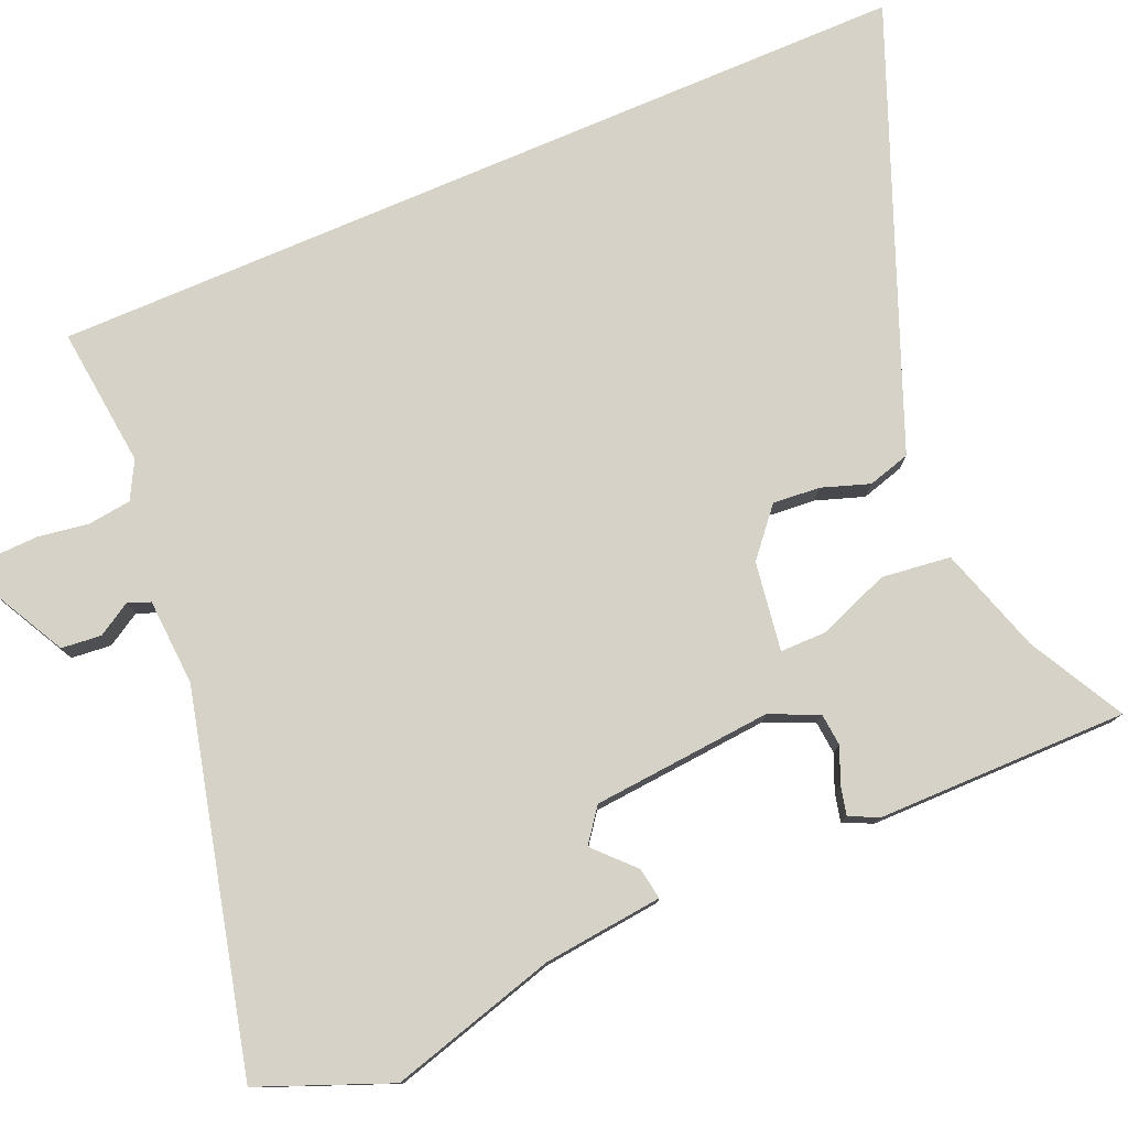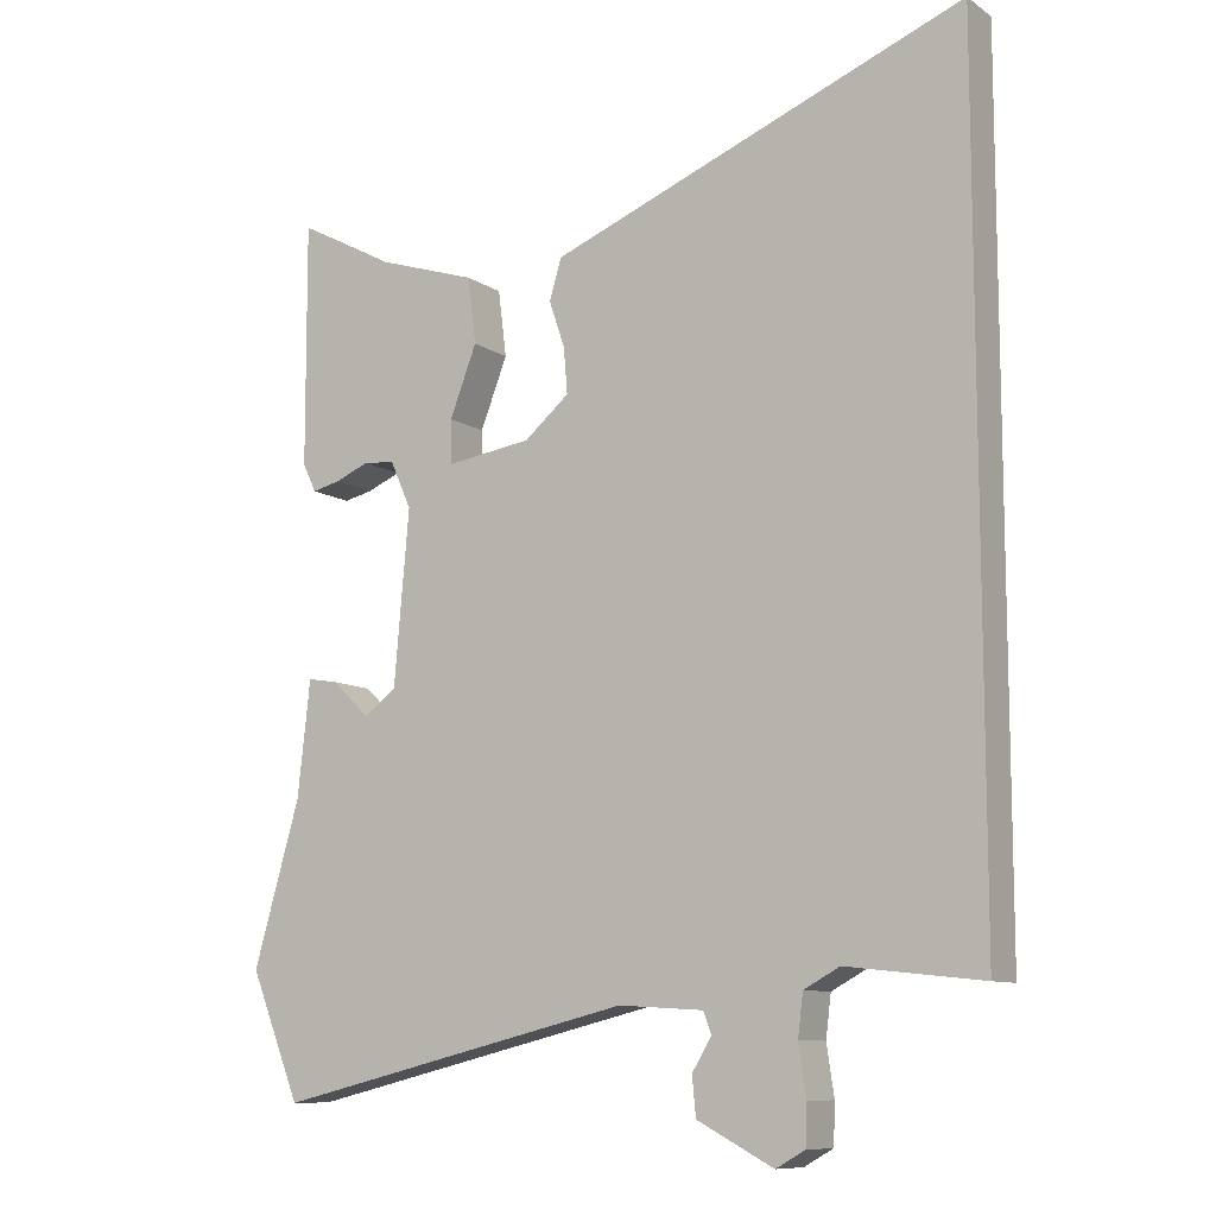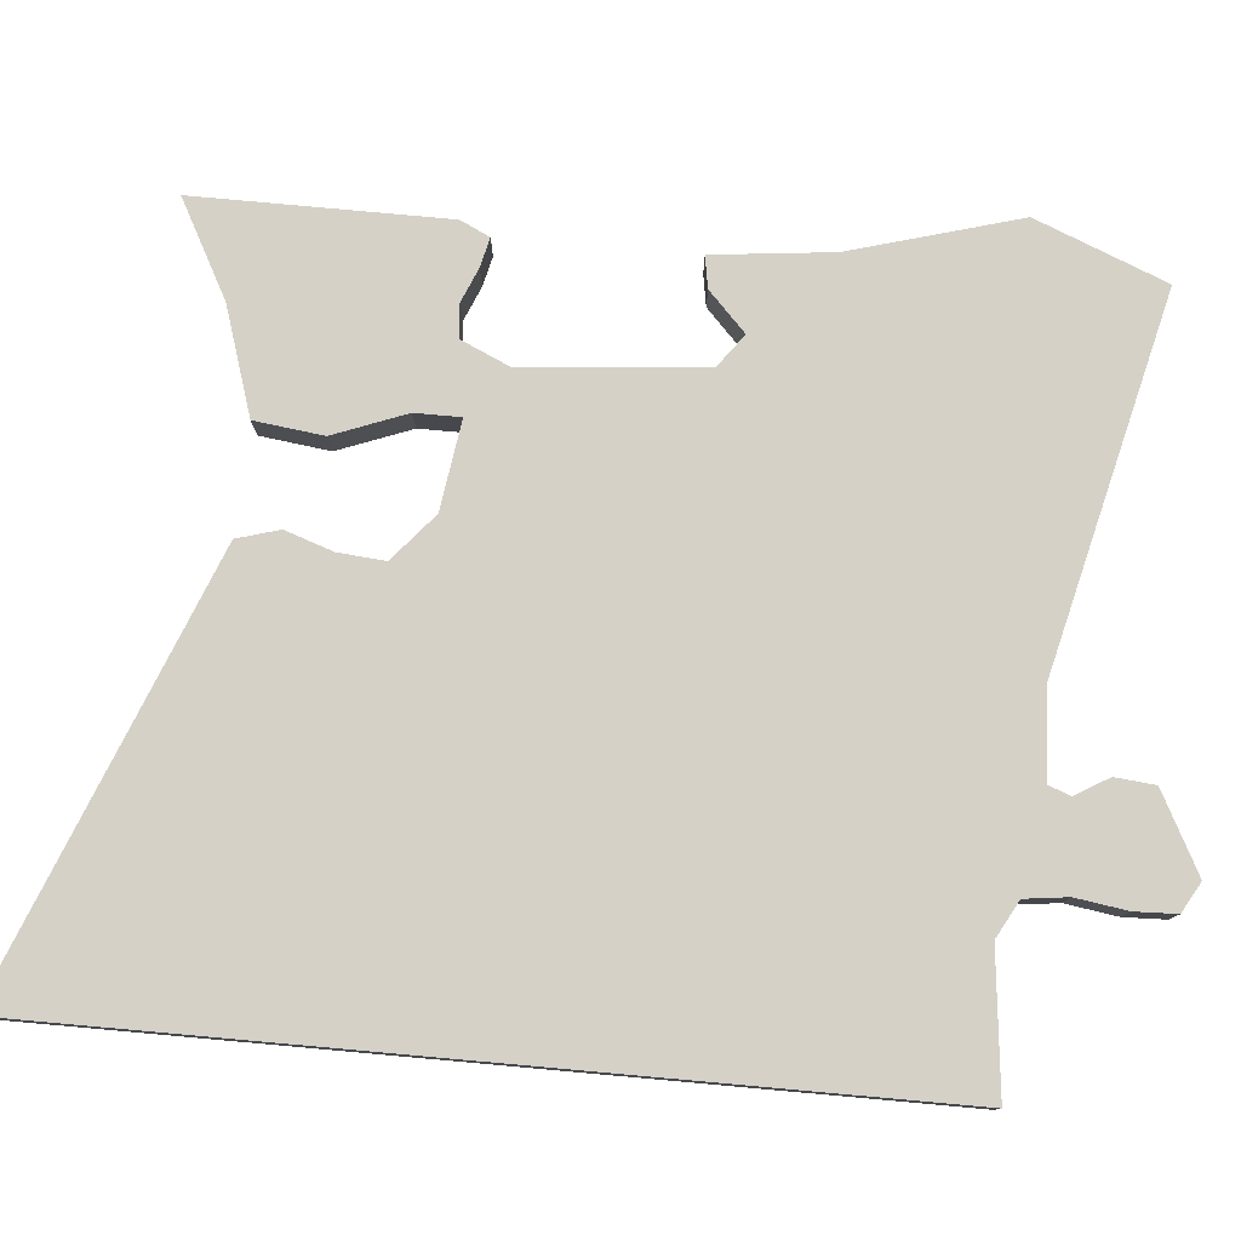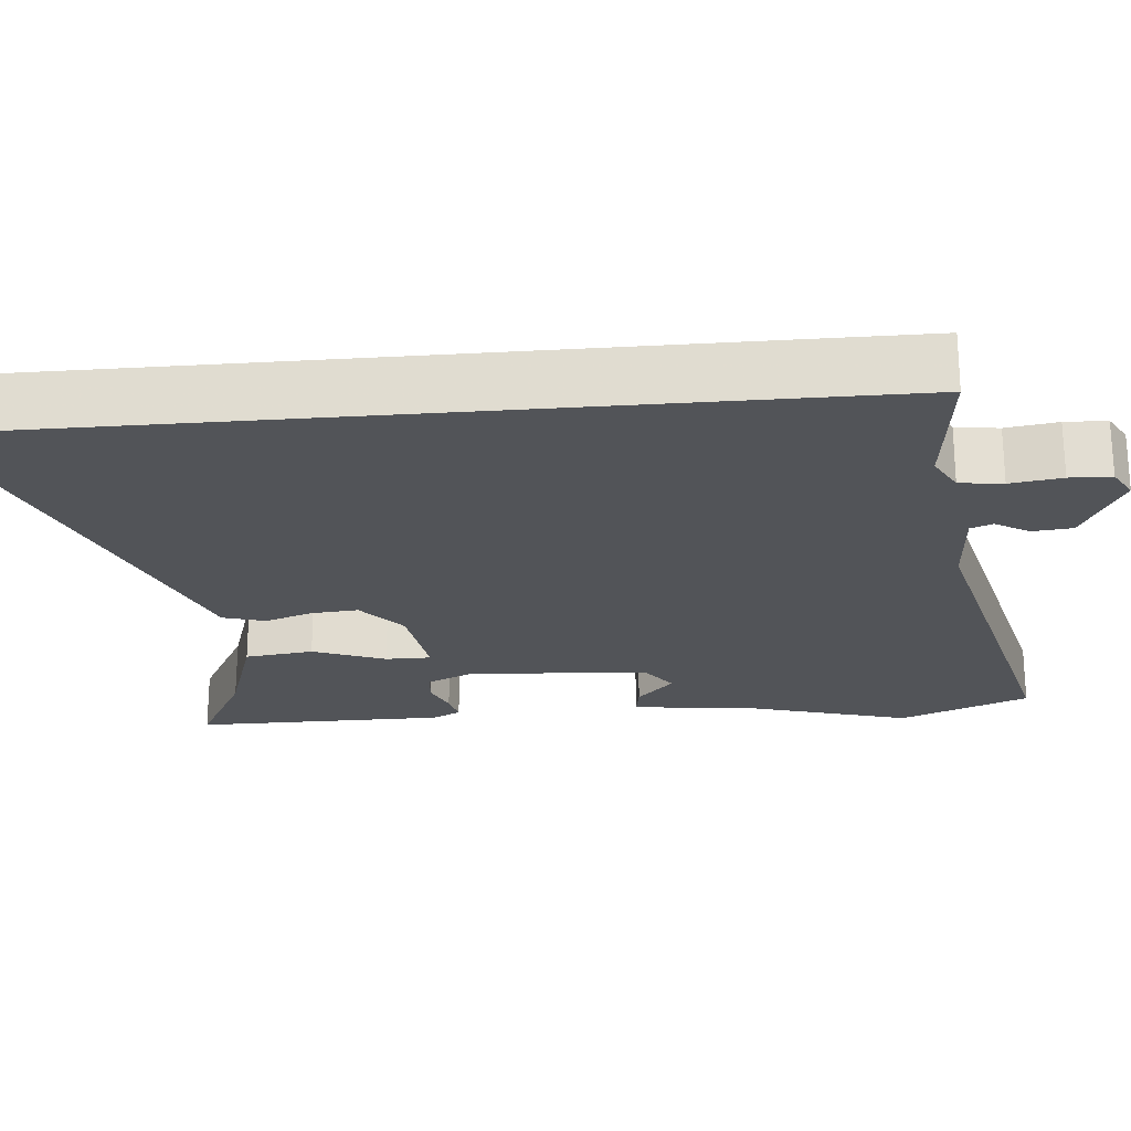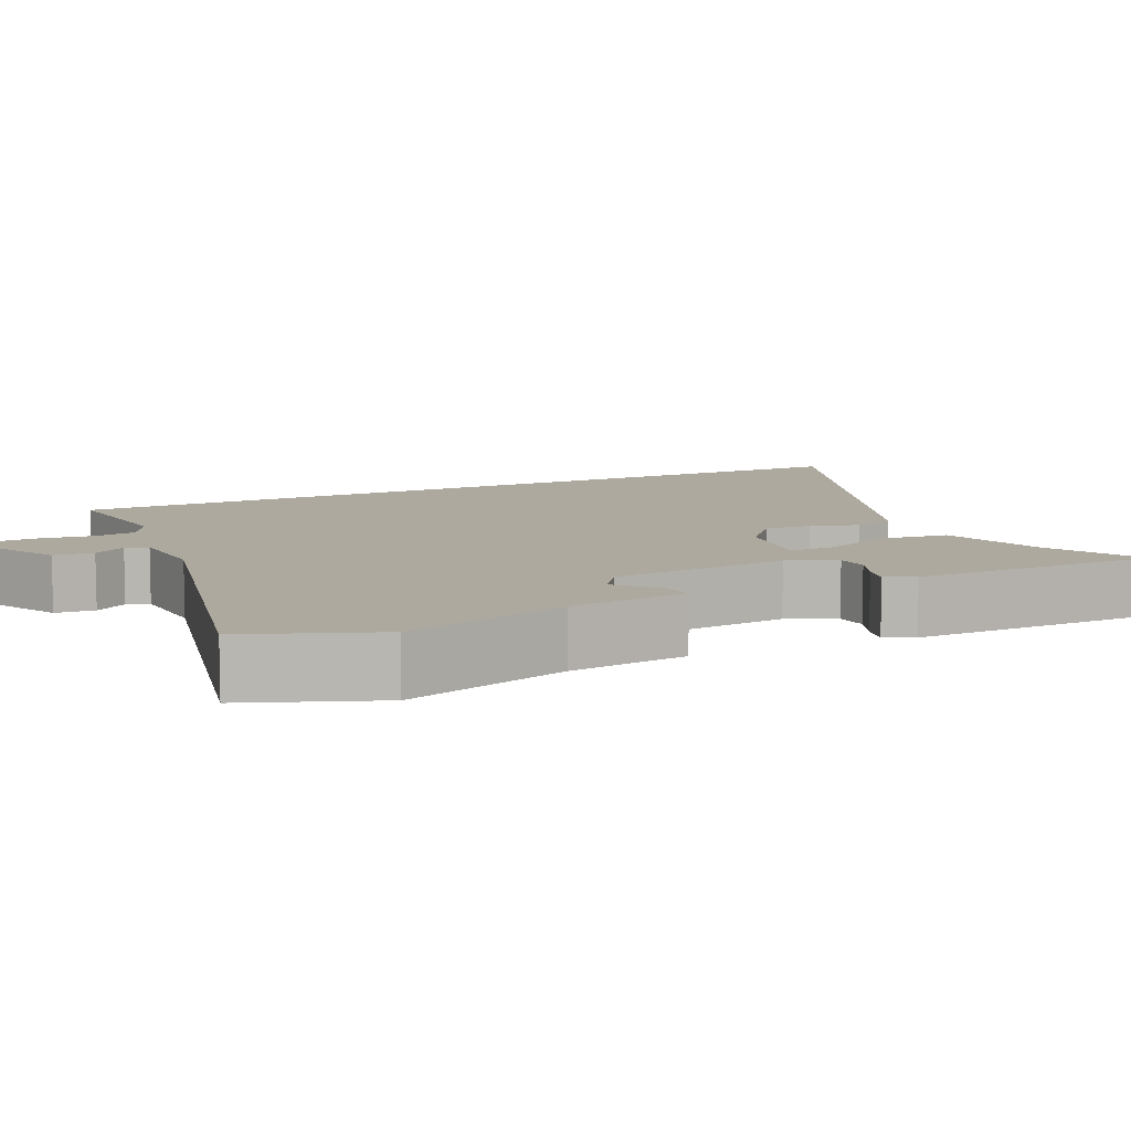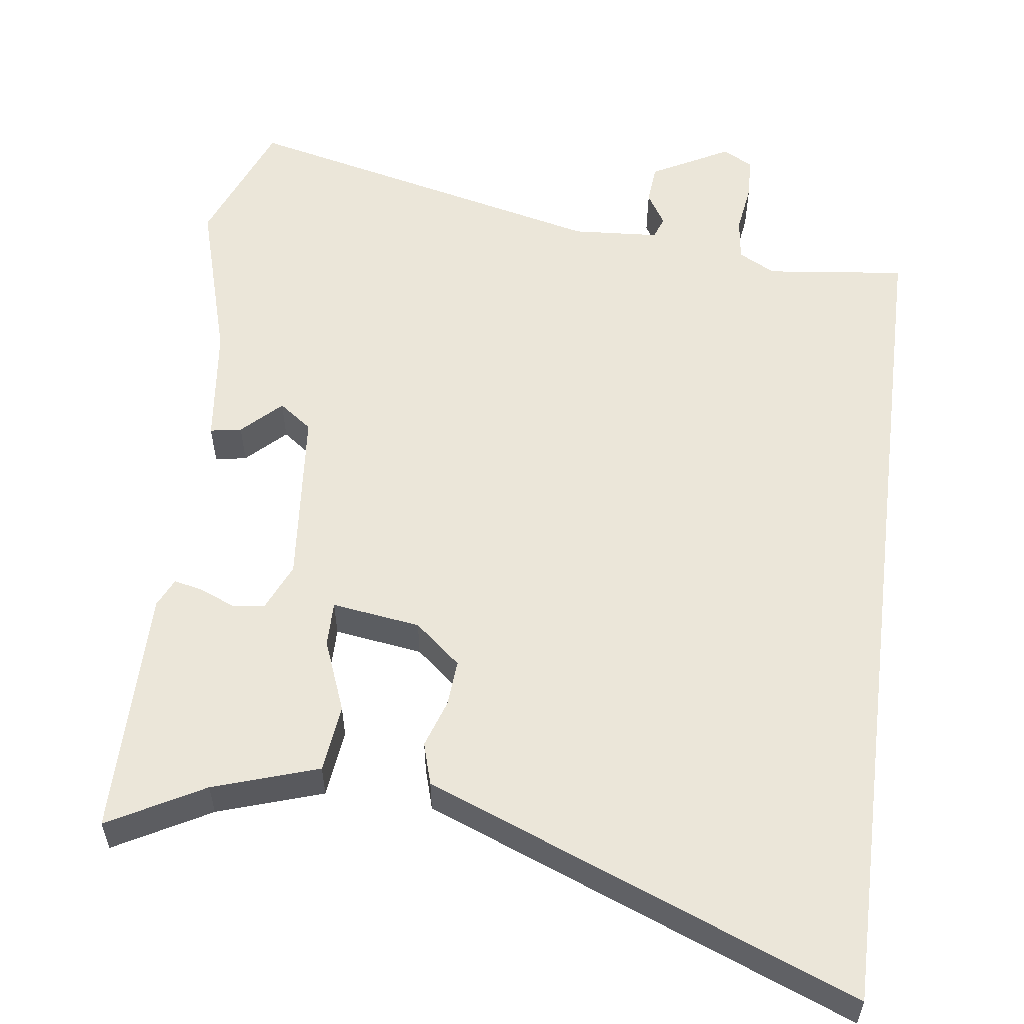
<metadata>
{"format":"obj","ext":"obj","renderer":"f3d","projection":"perspective","resolution":1024,"background":"white","views":[{"elev":78.1,"azim":-113.2,"up":"+Y"},{"elev":-9.9,"azim":31.5,"up":"+Z"},{"elev":79.0,"azim":95.1,"up":"+Y"},{"elev":-23.0,"azim":95.2,"up":"+Y"},{"elev":9.0,"azim":-115.9,"up":"+Y"},{"elev":56.5,"azim":7.2,"up":"+Y"}]}
</metadata>
<code>
v -0.459 0.07 0.535
v -0.335 0.07 0.468
v -0.198 0.07 0.424
v -0.187 0.07 0.335
v -0.223 0.07 0.241
v -0.223 0.07 0.182
v -0.108 0.07 0.199
v -0.048 0.07 0.25
v -0.053 0.07 0.311
v -0.074 0.07 0.373
v -0.058 0.07 0.428
v 0.045 0.07 0.469
v 0.5 0.07 0.651
v 0.5 0.07 -0.481
v 0.318 0.07 -0.461
v 0.27 0.07 -0.487
v 0.263 0.07 -0.543
v 0.273 0.07 -0.61
v 0.271 0.07 -0.664
v 0.232 0.07 -0.686
v 0.13 0.07 -0.632
v 0.125 0.07 -0.58
v 0.151 0.07 -0.537
v 0.14 0.07 -0.508
v 0.027 0.07 -0.501
v -0.453 0.07 -0.617
v -0.52 0.07 -0.449
v -0.458 0.07 -0.232
v -0.441 0.07 -0.077
v -0.4 0.07 -0.084
v -0.35 0.07 -0.132
v -0.307 0.07 -0.1
v -0.287 0.07 0.133
v -0.315 0.07 0.196
v -0.357 0.07 0.2
v -0.402 0.07 0.181
v -0.44 0.07 0.172
v -0.458 0.07 0.21
v -0.459 0 0.535
v -0.335 0 0.468
v -0.198 0 0.424
v -0.187 0 0.335
v -0.223 0 0.241
v -0.223 0 0.182
v -0.108 0 0.199
v -0.048 0 0.25
v -0.053 0 0.311
v -0.074 0 0.373
v -0.058 0 0.428
v 0.045 0 0.469
v 0.5 0 0.651
v 0.5 0 -0.481
v 0.318 0 -0.461
v 0.27 0 -0.487
v 0.263 0 -0.543
v 0.273 0 -0.61
v 0.271 0 -0.664
v 0.232 0 -0.686
v 0.13 0 -0.632
v 0.125 0 -0.58
v 0.151 0 -0.537
v 0.14 0 -0.508
v 0.027 0 -0.501
v -0.453 0 -0.617
v -0.52 0 -0.449
v -0.458 0 -0.232
v -0.441 0 -0.077
v -0.4 0 -0.084
v -0.35 0 -0.132
v -0.307 0 -0.1
v -0.287 0 0.133
v -0.315 0 0.196
v -0.357 0 0.2
v -0.402 0 0.181
v -0.44 0 0.172
v -0.458 0 0.21
f 35 36 37 38
f 34 35 38 1
f 33 34 1 2
f 28 29 30 31
f 28 31 32
f 25 26 27 28
f 24 25 28 32
f 20 21 22 23
f 20 23 24
f 17 18 19 20
f 16 17 20 24
f 15 16 24 32
f 12 13 14 15
f 9 10 11 12
f 8 9 12 15
f 7 8 15 32
f 2 3 4 5
f 33 2 5 6
f 6 7 32 33
f 76 75 74 73
f 39 76 73 72
f 40 39 72 71
f 69 68 67 66
f 70 69 66
f 66 65 64 63
f 70 66 63 62
f 61 60 59 58
f 62 61 58
f 58 57 56 55
f 62 58 55 54
f 70 62 54 53
f 53 52 51 50
f 50 49 48 47
f 53 50 47 46
f 70 53 46 45
f 43 42 41 40
f 44 43 40 71
f 71 70 45 44
f 1 39 40 2
f 2 40 41 3
f 3 41 42 4
f 4 42 43 5
f 5 43 44 6
f 6 44 45 7
f 7 45 46 8
f 8 46 47 9
f 9 47 48 10
f 10 48 49 11
f 11 49 50 12
f 12 50 51 13
f 13 51 52 14
f 14 52 53 15
f 15 53 54 16
f 16 54 55 17
f 17 55 56 18
f 18 56 57 19
f 19 57 58 20
f 20 58 59 21
f 21 59 60 22
f 22 60 61 23
f 23 61 62 24
f 24 62 63 25
f 25 63 64 26
f 26 64 65 27
f 27 65 66 28
f 28 66 67 29
f 29 67 68 30
f 30 68 69 31
f 31 69 70 32
f 32 70 71 33
f 33 71 72 34
f 34 72 73 35
f 35 73 74 36
f 36 74 75 37
f 37 75 76 38
f 38 76 39 1

</code>
